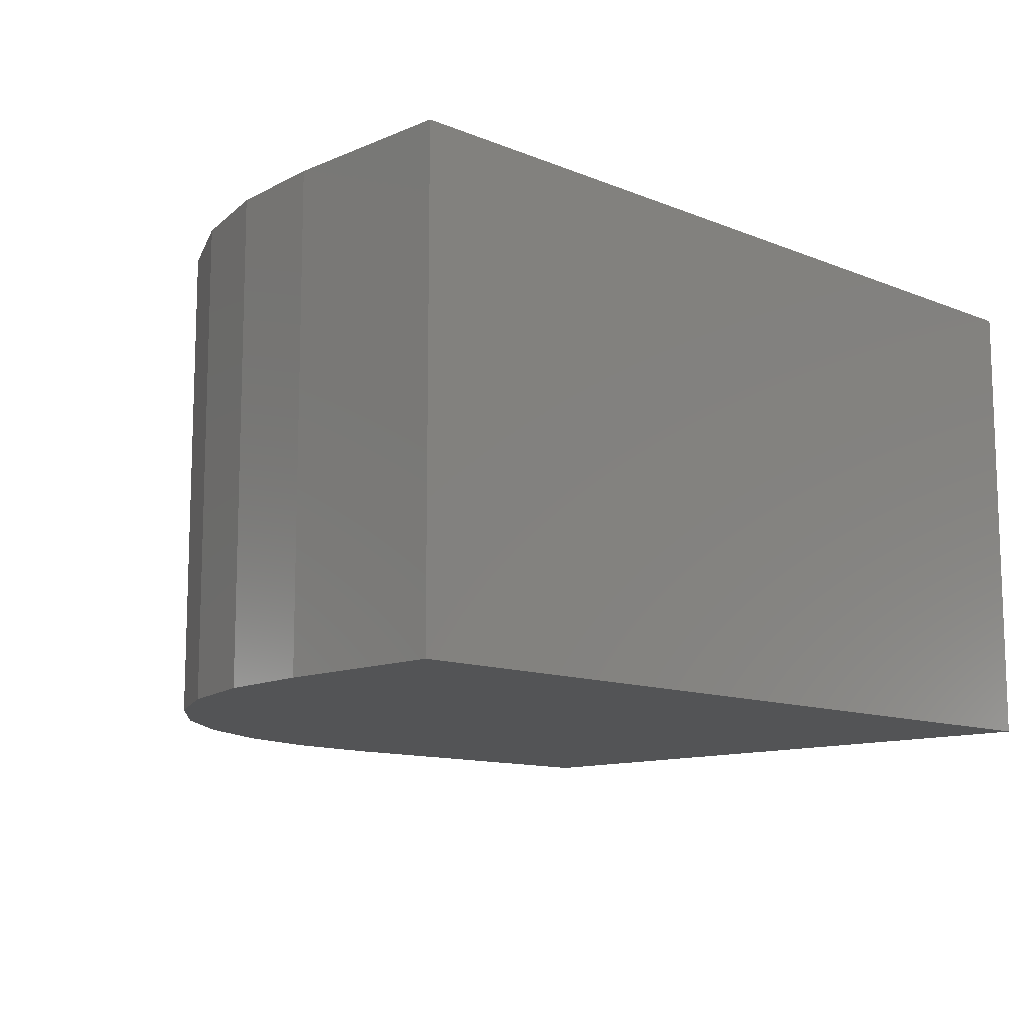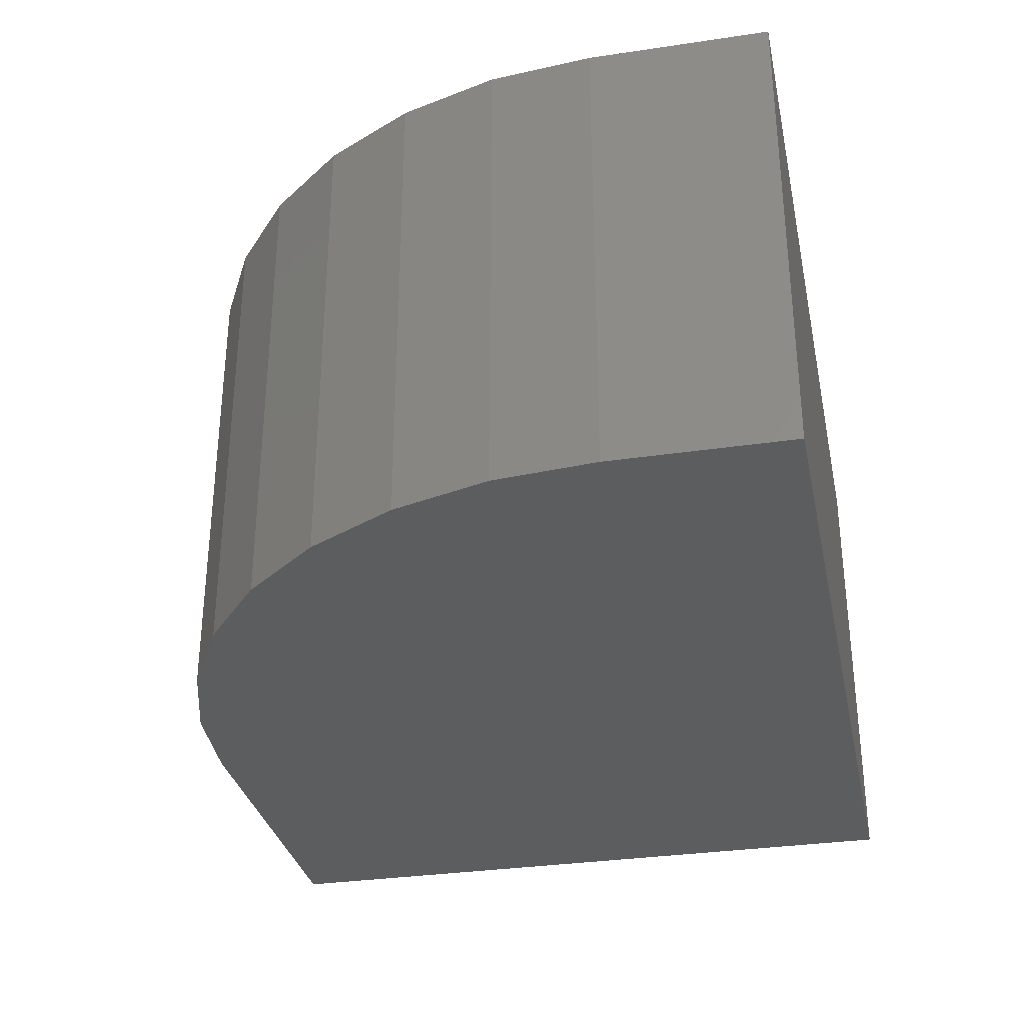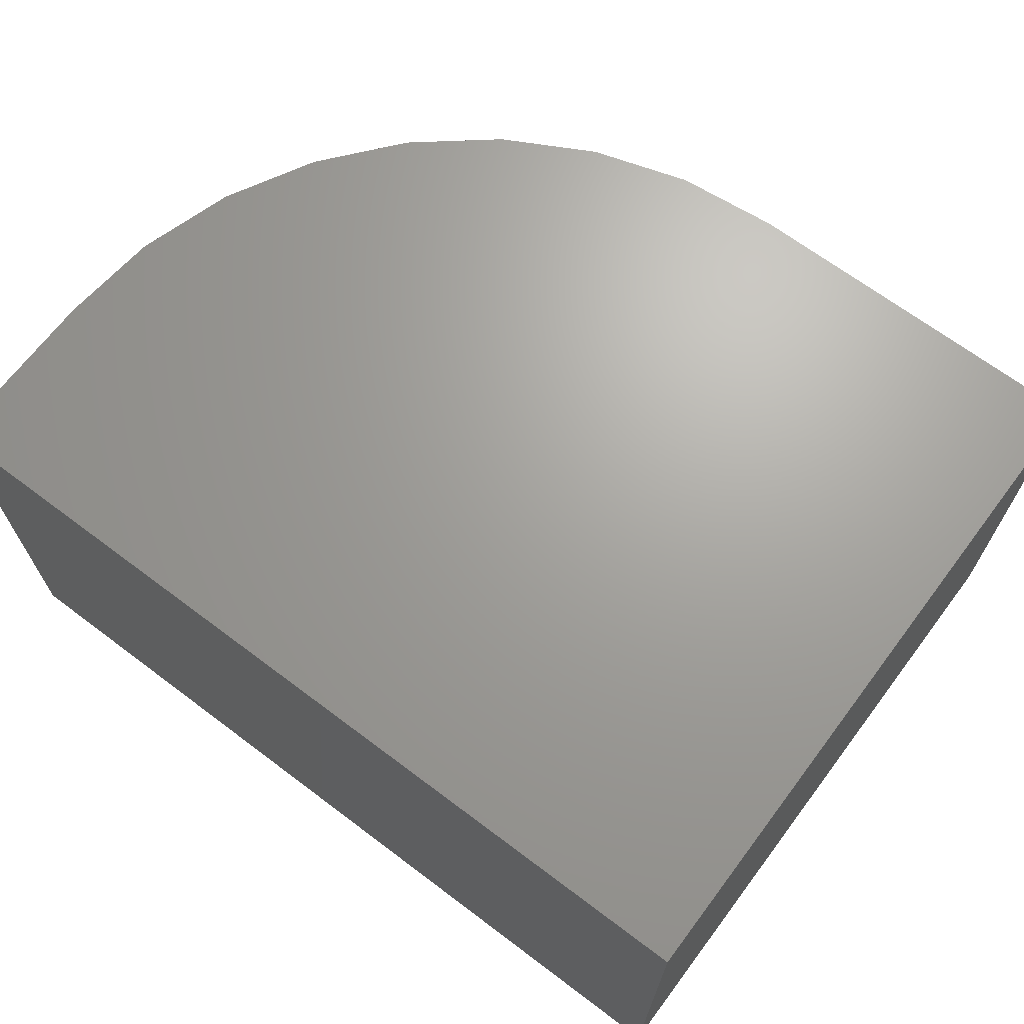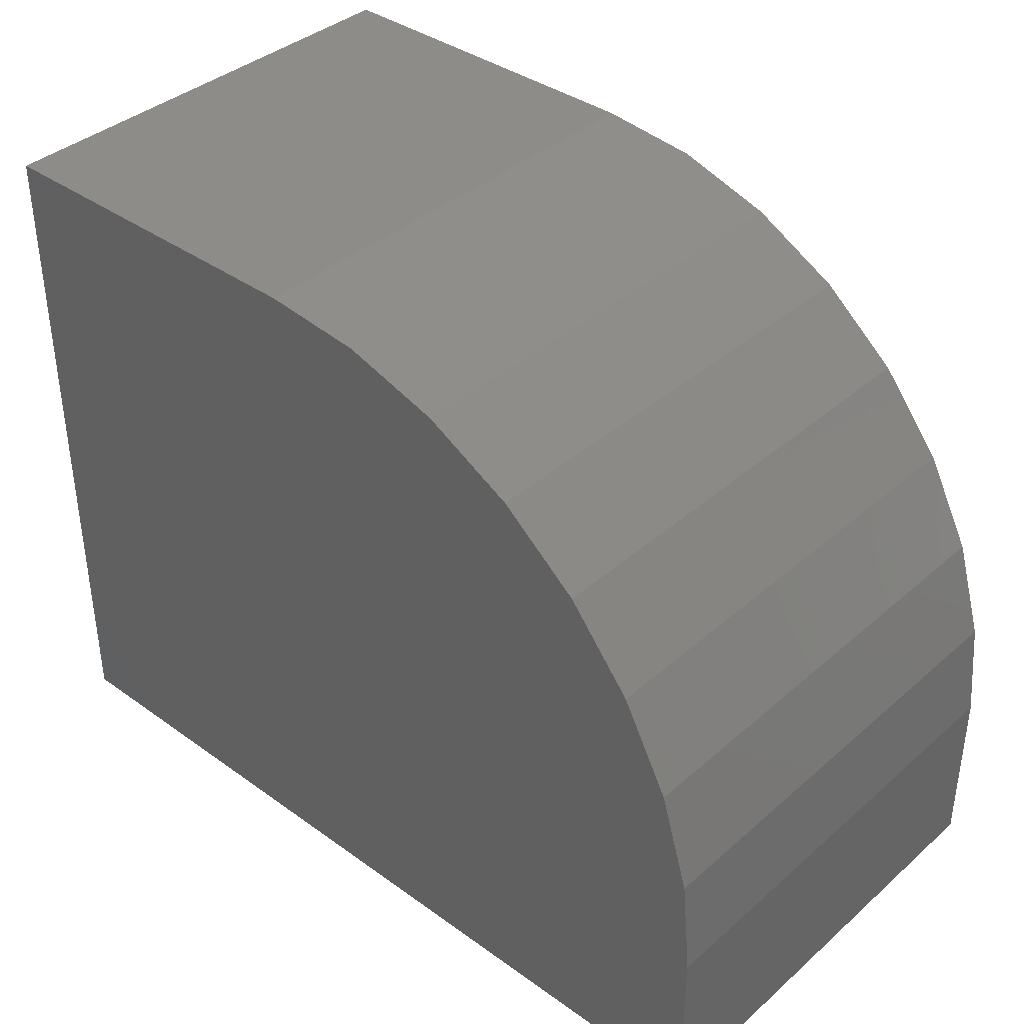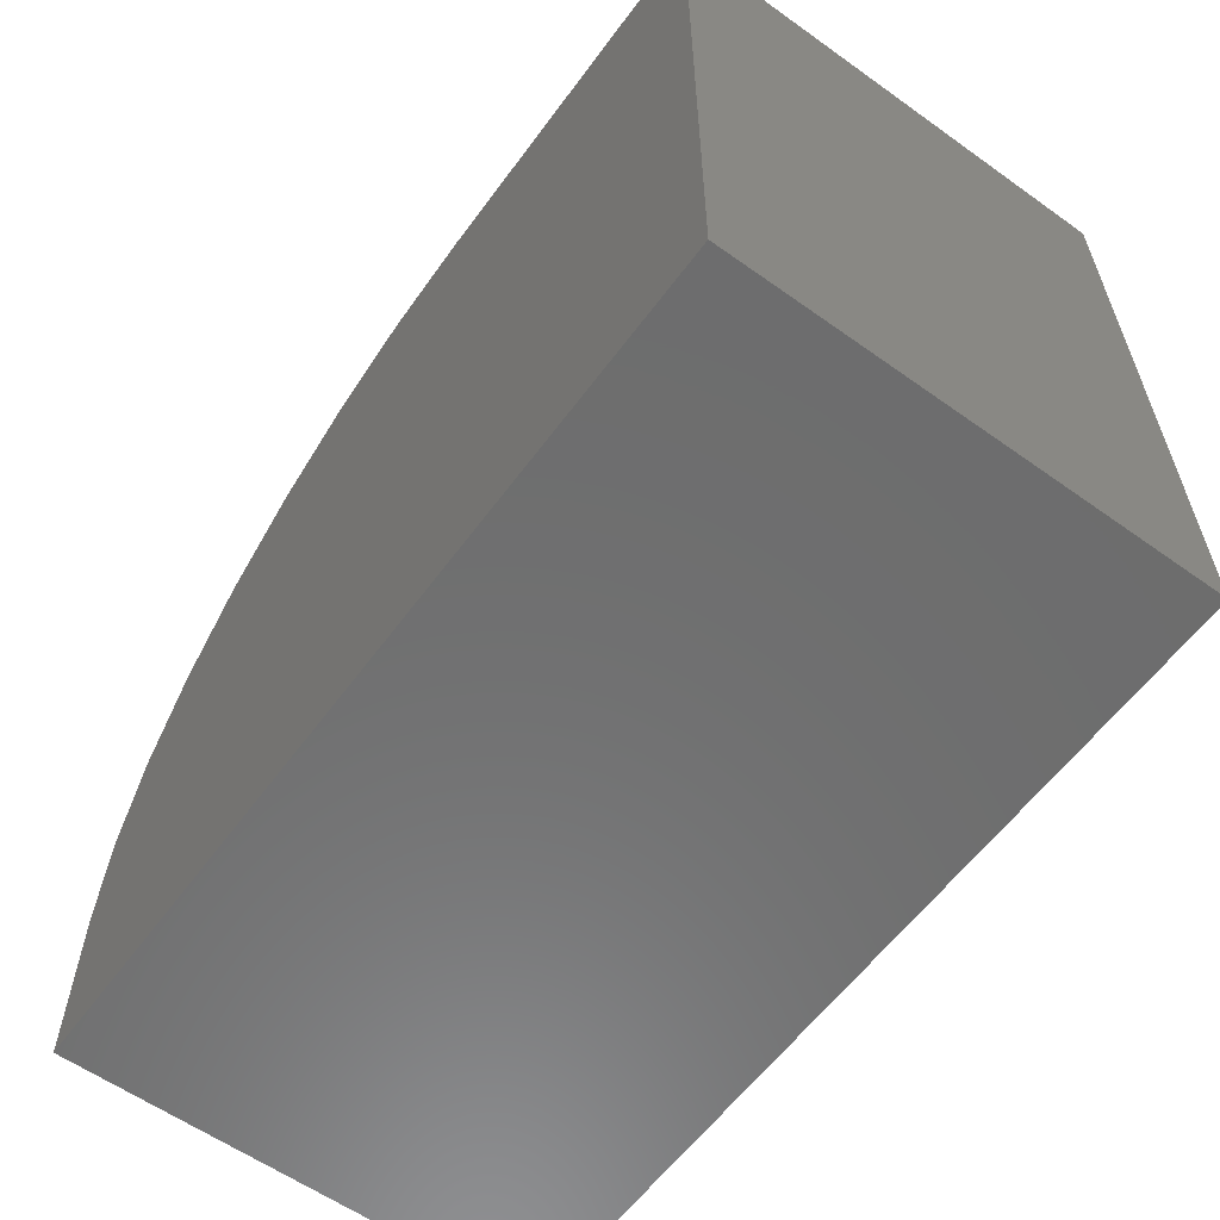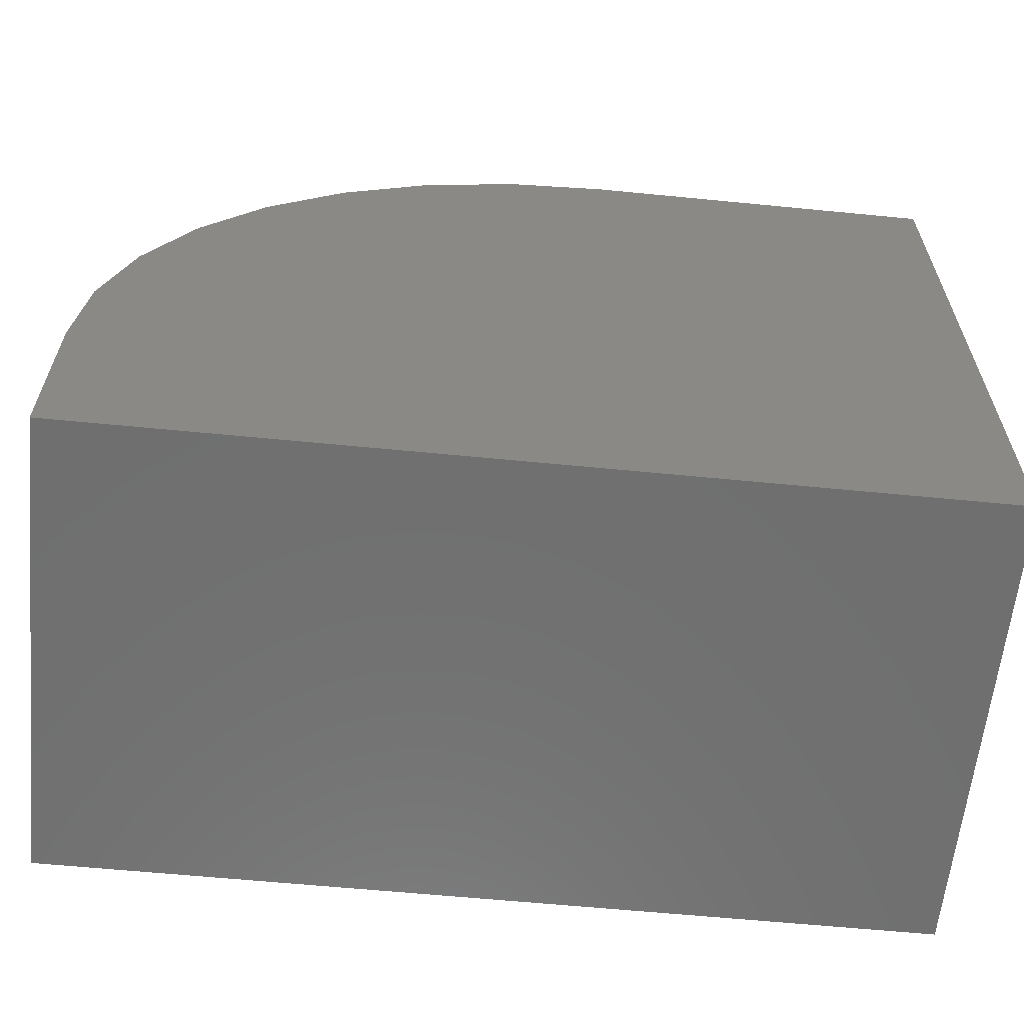
<metadata>
{"format":"stl","ext":"stl","renderer":"f3d","projection":"perspective","resolution":1024,"background":"white","views":[{"elev":-11.6,"azim":135.7,"up":"+Y"},{"elev":-32.0,"azim":101.8,"up":"+Y"},{"elev":67.9,"azim":-143.0,"up":"+Y"},{"elev":38.2,"azim":42.3,"up":"+Z"},{"elev":-59.5,"azim":-126.2,"up":"+Z"},{"elev":-61.4,"azim":174.3,"up":"+Z"}]}
</metadata>
<code>
# stl→obj: 24 verts, 44 faces
v -0.75 -0.2891 0.646
v -0.75 -0.2891 0.2266
v -0.2188 -0.2891 0.2266
v -0.2188 -0.2891 0.3335
v -0.2248 -0.2891 0.3944
v -0.2425 -0.2891 0.4531
v -0.2714 -0.2891 0.5071
v -0.3103 -0.2891 0.5544
v -0.3576 -0.2891 0.5933
v -0.4117 -0.2891 0.6222
v -0.4703 -0.2891 0.64
v -0.5312 -0.2891 0.646
v -0.75 2.328e-17 0.646
v -0.5312 4.757e-17 0.646
v -0.4703 5.4e-17 0.64
v -0.4117 5.952e-17 0.6222
v -0.3576 6.392e-17 0.5933
v -0.3103 6.702e-17 0.5544
v -0.2714 6.871e-17 0.5071
v -0.2425 6.891e-17 0.4531
v -0.2248 6.763e-17 0.3944
v -0.2188 6.492e-17 0.3335
v -0.2188 5.898e-17 0.2266
v -0.75 0 0.2266
f 1 2 3
f 1 3 4
f 1 4 5
f 1 5 6
f 1 6 7
f 1 7 8
f 1 8 9
f 1 9 10
f 1 10 11
f 1 11 12
f 13 14 15
f 13 15 16
f 13 16 17
f 13 17 18
f 13 18 19
f 13 19 20
f 13 20 21
f 13 21 22
f 13 22 23
f 13 23 24
f 12 14 1
f 1 14 13
f 3 23 4
f 4 23 22
f 14 12 15
f 15 12 11
f 15 11 16
f 16 11 10
f 16 10 17
f 17 10 9
f 17 9 18
f 18 9 8
f 18 8 19
f 19 8 7
f 19 7 20
f 20 7 6
f 20 6 21
f 21 6 5
f 21 5 22
f 22 5 4
f 1 13 2
f 2 13 24
f 2 24 3
f 3 24 23

</code>
